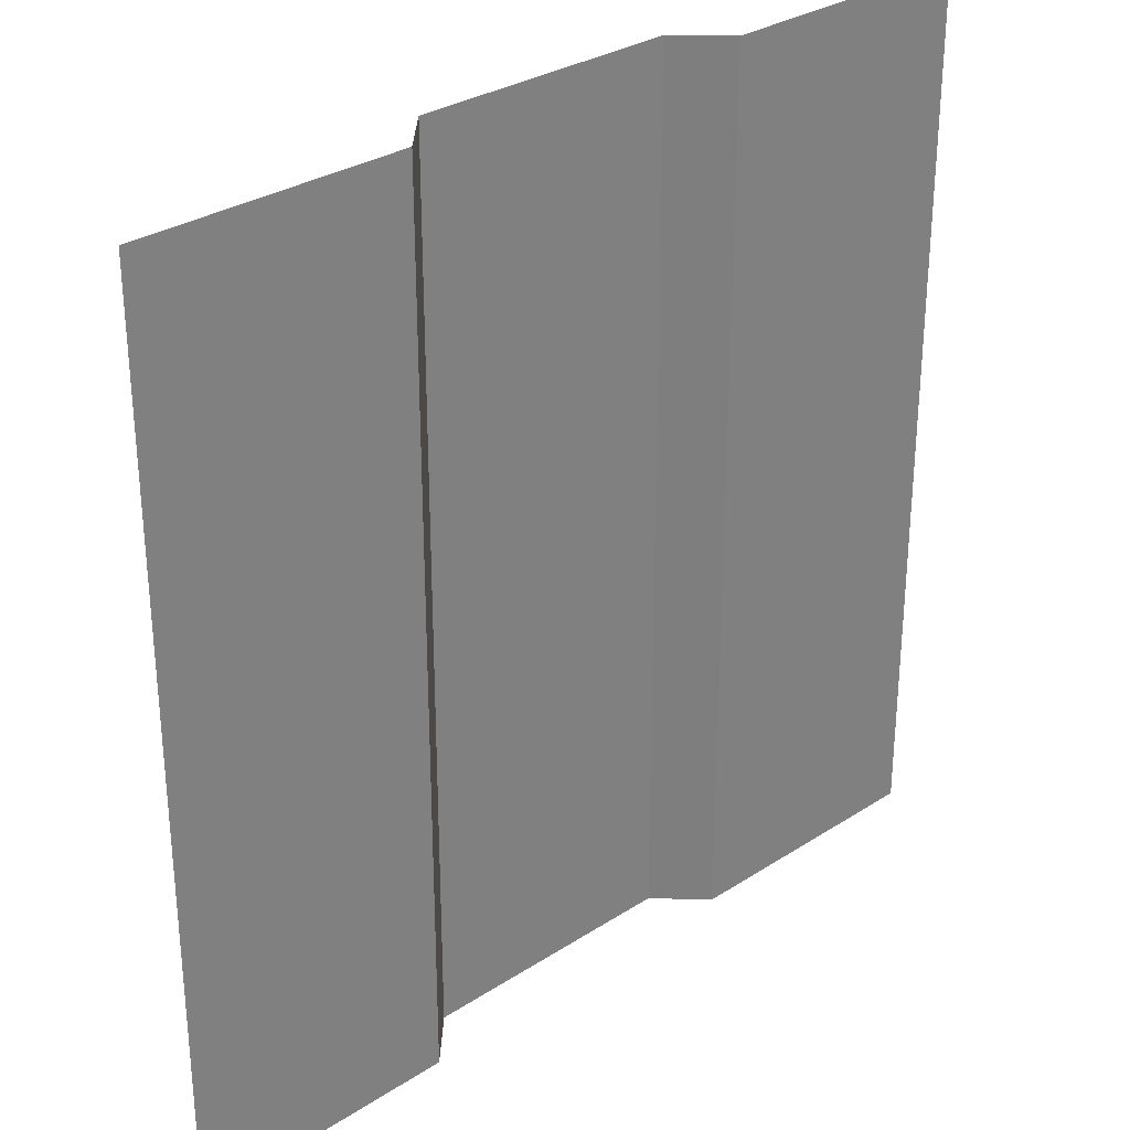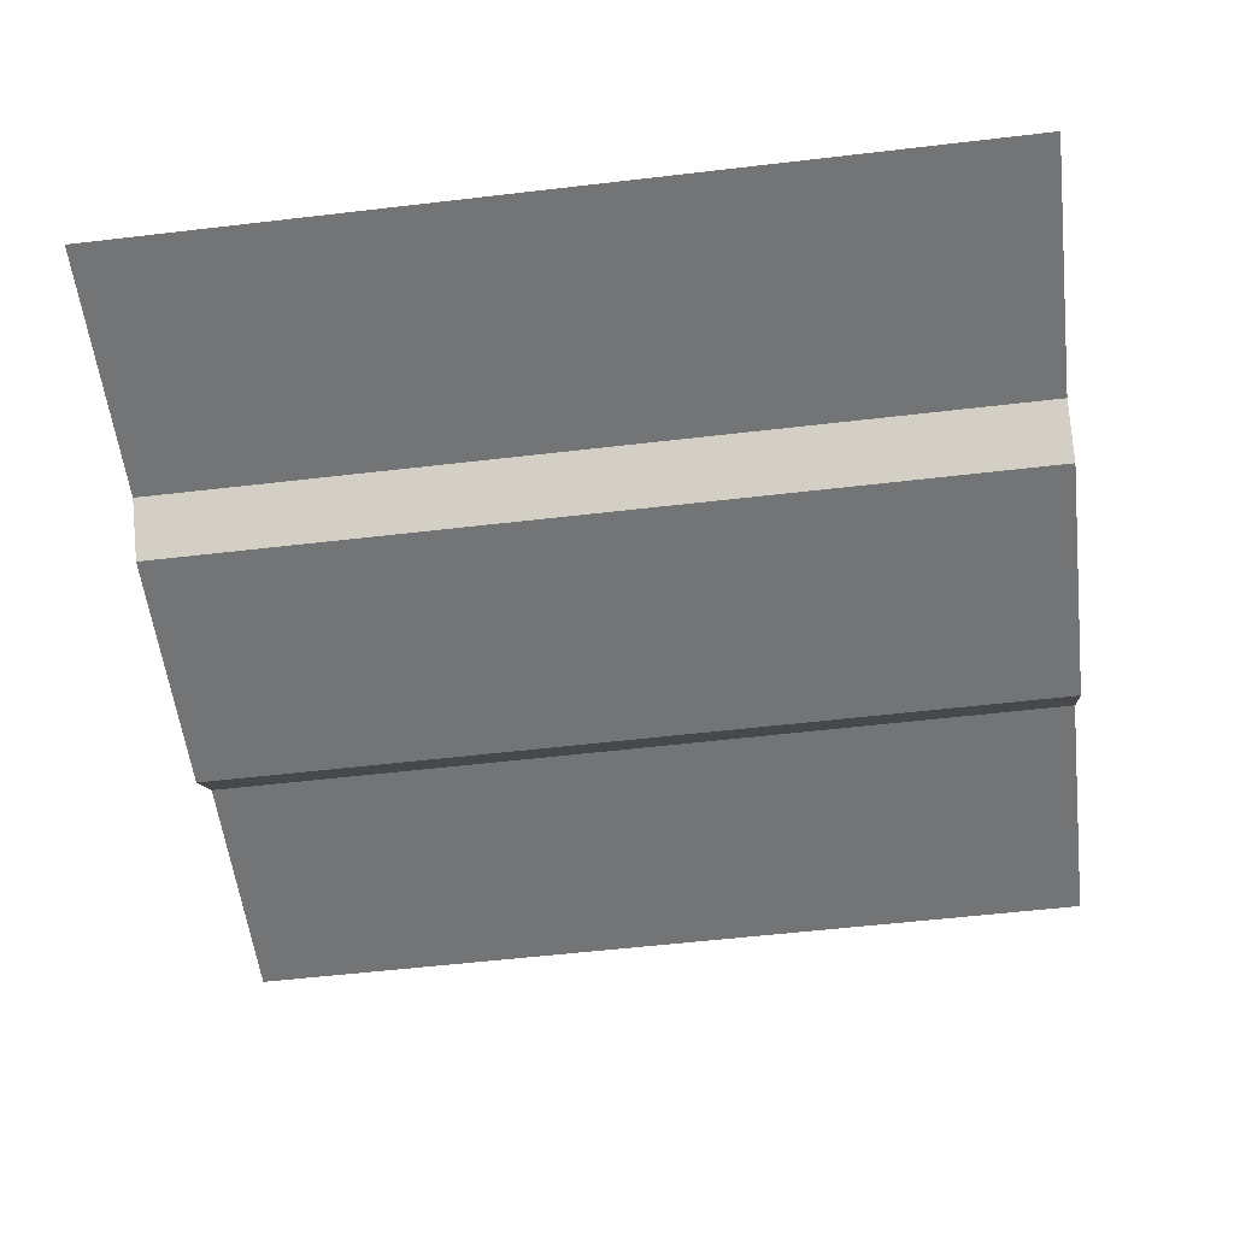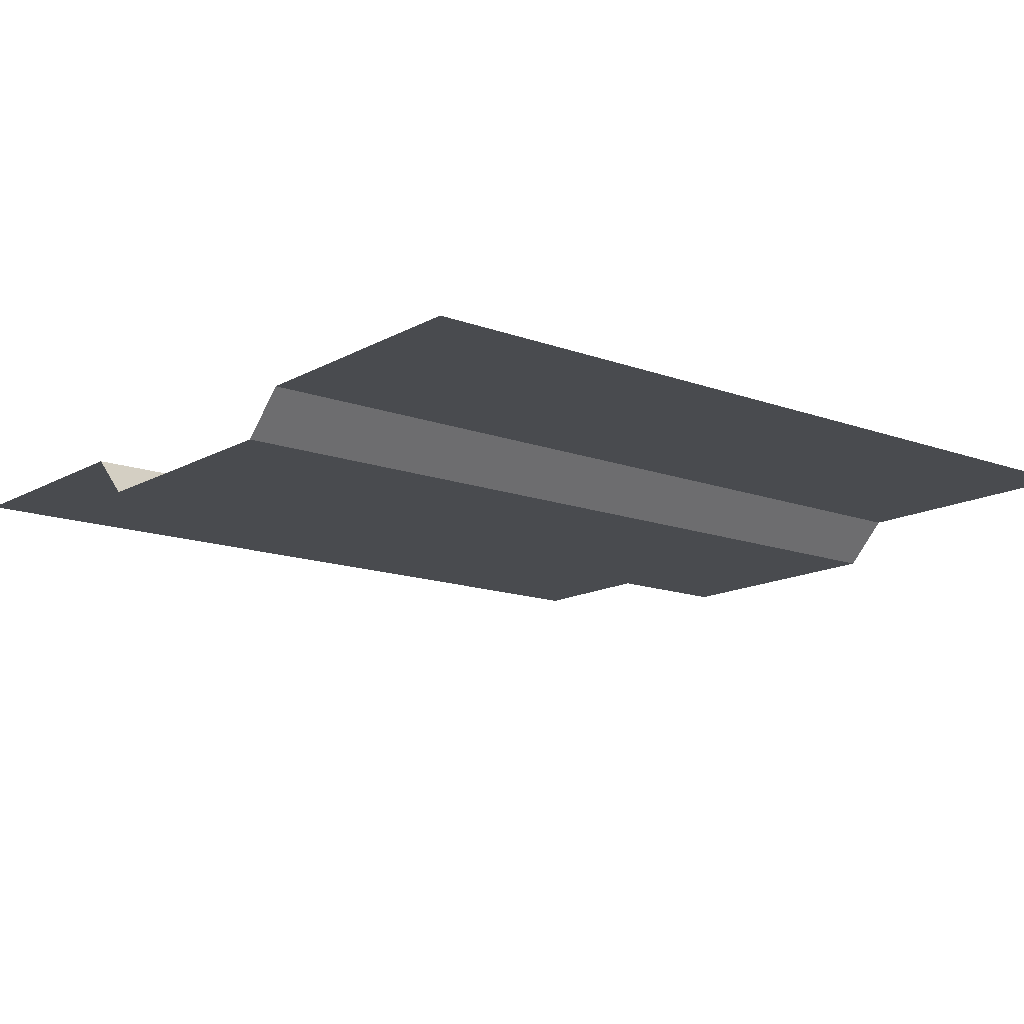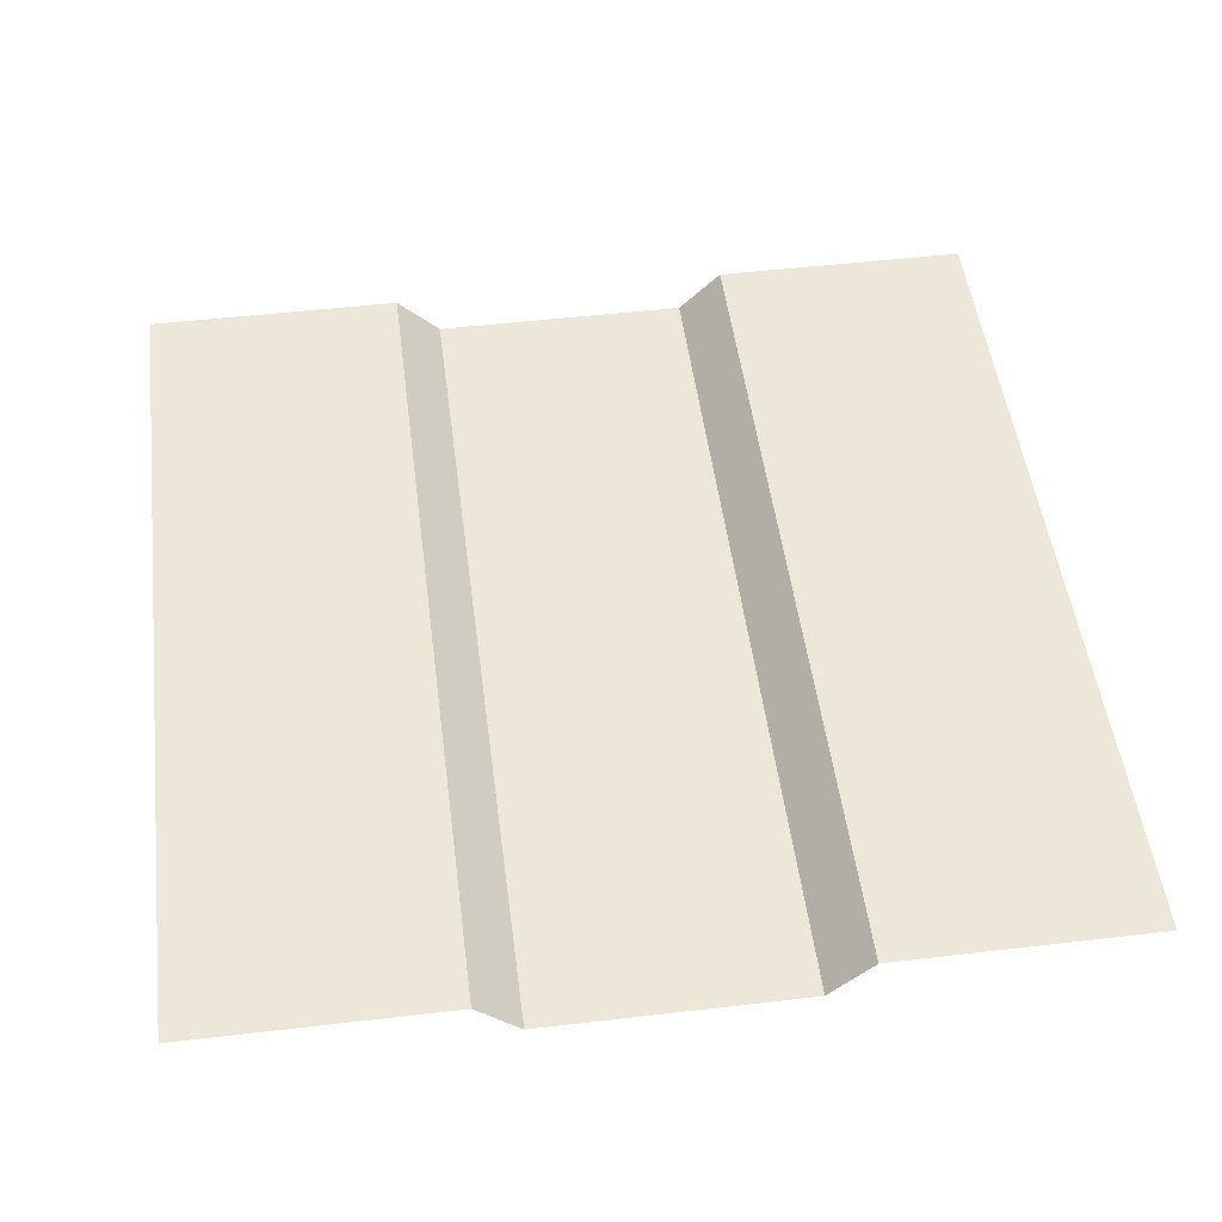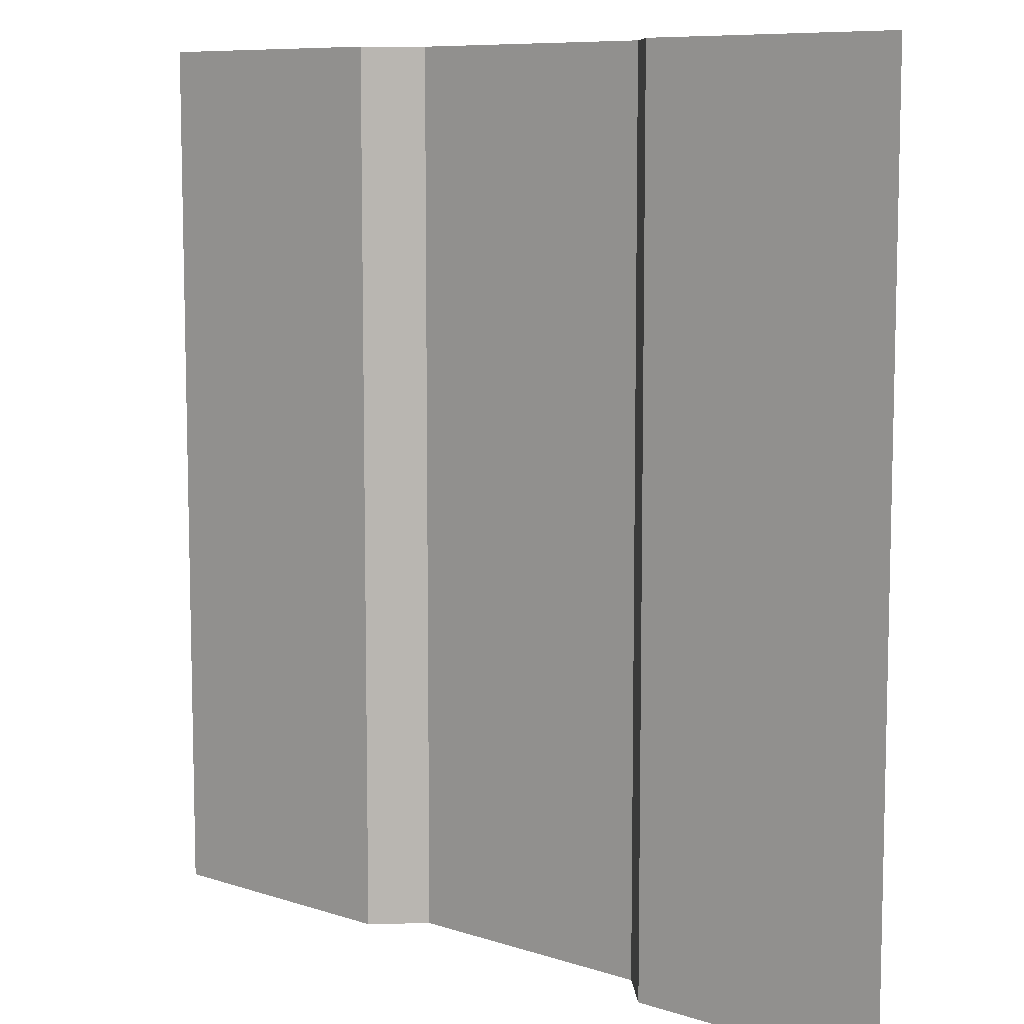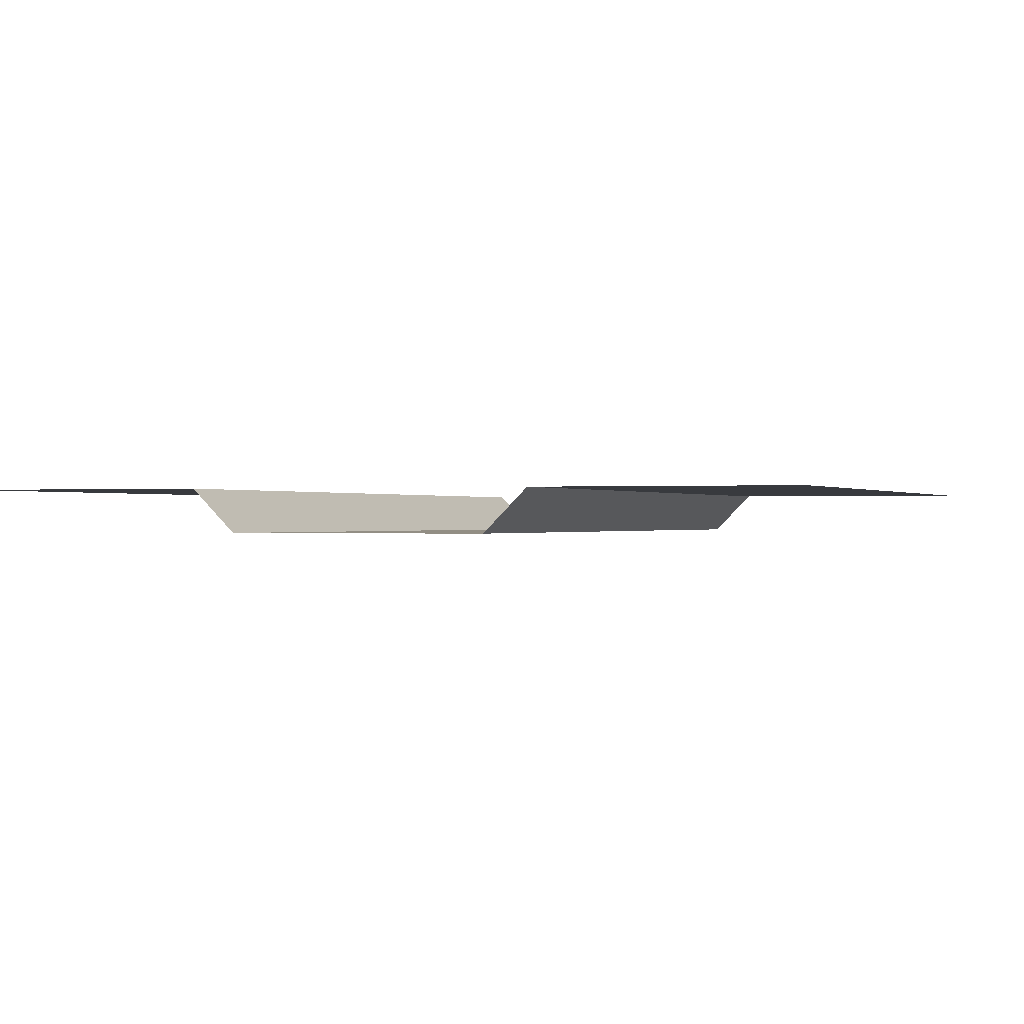
<metadata>
{"format":"obj","ext":"obj","renderer":"f3d","projection":"perspective","resolution":1024,"background":"white","views":[{"elev":30.4,"azim":136.9,"up":"+Z"},{"elev":-56.2,"azim":97.0,"up":"+Y"},{"elev":-14.1,"azim":-129.2,"up":"+Y"},{"elev":50.1,"azim":-7.3,"up":"+Y"},{"elev":8.6,"azim":-138.5,"up":"+Z"},{"elev":-0.2,"azim":20.1,"up":"+Y"}]}
</metadata>
<code>
o Path1_Plane.003
v -0.5 0.1 0.5
v 0.5 0.1 0.5
v -0.5 0.1 -0.5
v 0.5 0.1 -0.5
v -0.15 0.05 0.5
v -0.15 0.05 -0.5
v 0.2 0.1 0.5
v 0.2 0.1 -0.5
v -0.2 0.1 -0.5
v -0.2 0.1 0.5
v 0.15 0.05 -0.5
v 0.15 0.05 0.5
f 2 8 7
f 5 9 10
f 7 11 12
f 10 3 1
f 12 6 5
f 2 4 8
f 5 6 9
f 7 8 11
f 10 9 3
f 12 11 6

</code>
